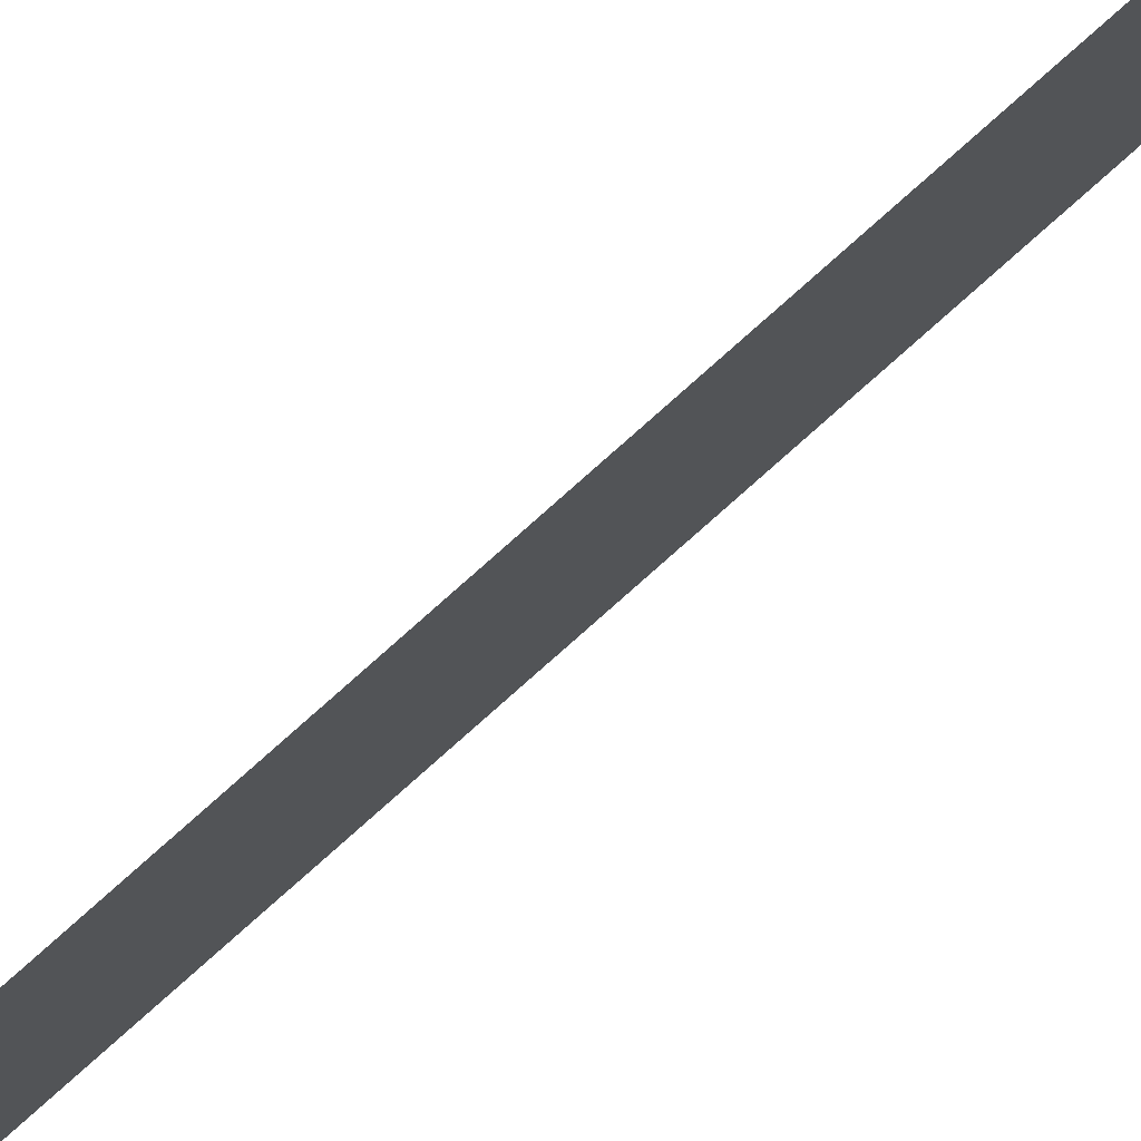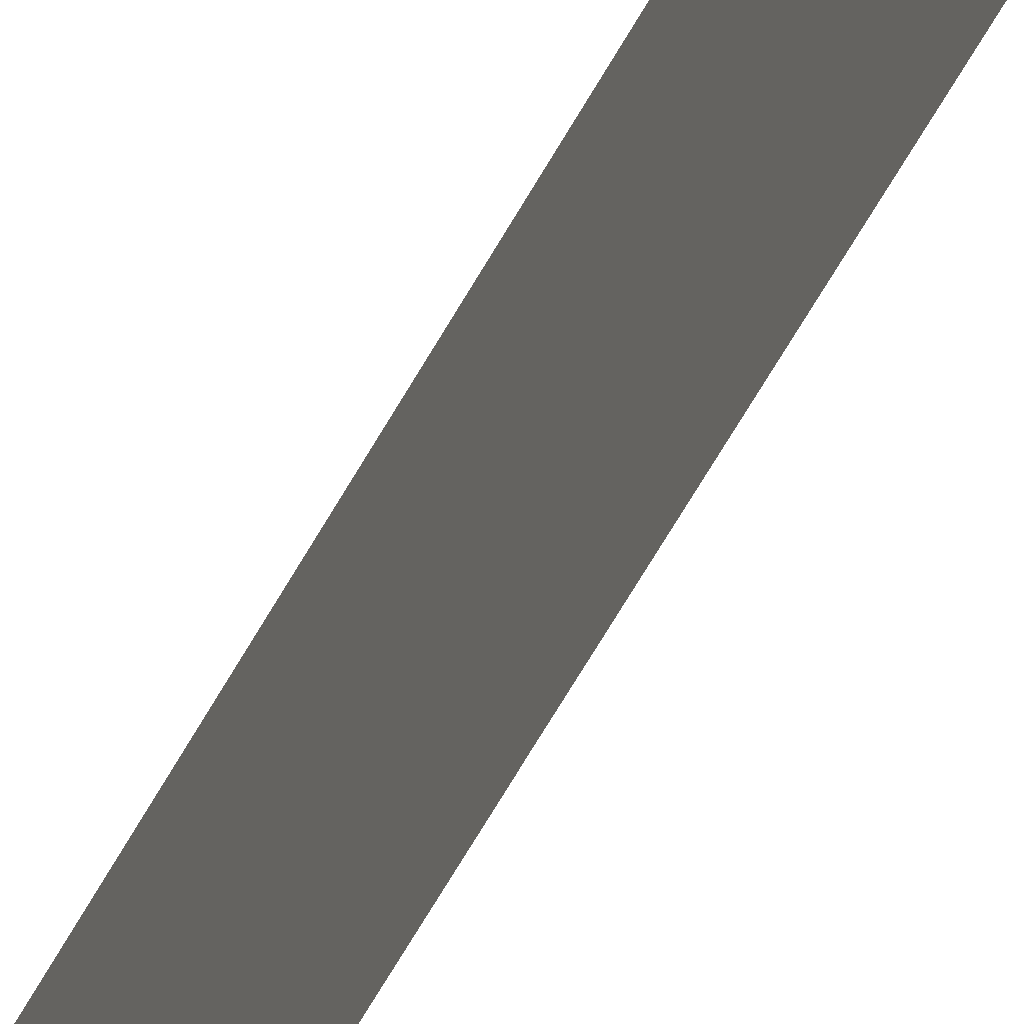
<metadata>
{"format":"obj","ext":"obj","renderer":"f3d","projection":"perspective","resolution":1024,"background":"white","views":[{"elev":78.1,"azim":-131.8,"up":"+Z"},{"elev":-33.4,"azim":160.9,"up":"+Z"}]}
</metadata>
<code>
v 11.7 15.5 38.21
v 11.7 15.73 37.73
v 11.7 15.73 37.73
v 11.7 21.51 37.75
v 11.7 21.51 37.75
v 11.7 22.25 37.75
v 11.7 22.28 37.75
v 11.7 22.46 37.75
v 11.7 22.47 37.75
v 11.7 28.03 37.76
v 11.7 28.24 37.87
v 11.7 28.69 38.02
v 11.7 28.76 38.06
v 11.7 28.99 38.22
v 11.7 24.99 38.22
v 11.7 24.99 38.22
v 11.7 24.72 38.22
v 11.7 24.72 38.22
f 2 1 3
f 1 18 4
f 1 4 3
f 4 18 5
f 5 18 6
f 6 18 7
f 7 9 8
f 7 18 9
f 16 15 10
f 10 15 11
f 11 13 12
f 11 14 13
f 11 15 14
f 9 18 17
f 9 16 10
f 9 17 16

</code>
